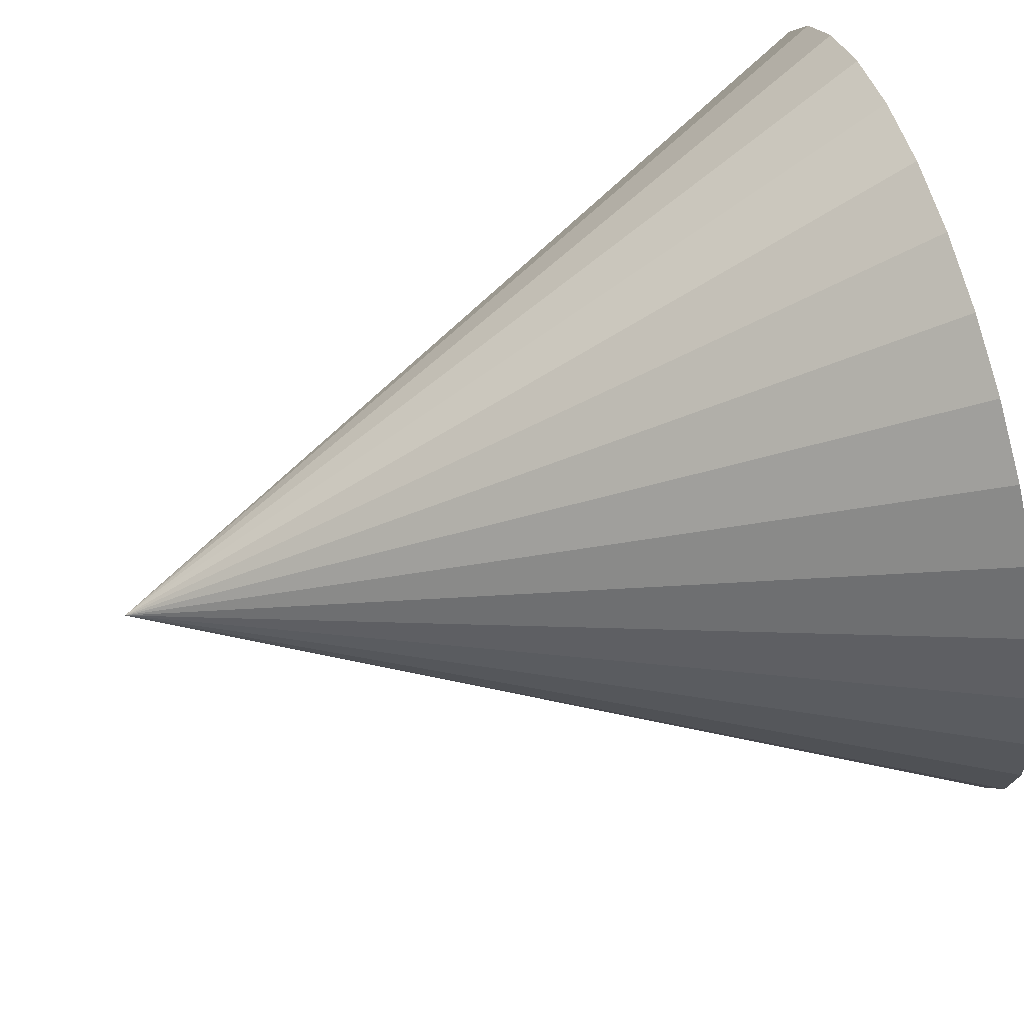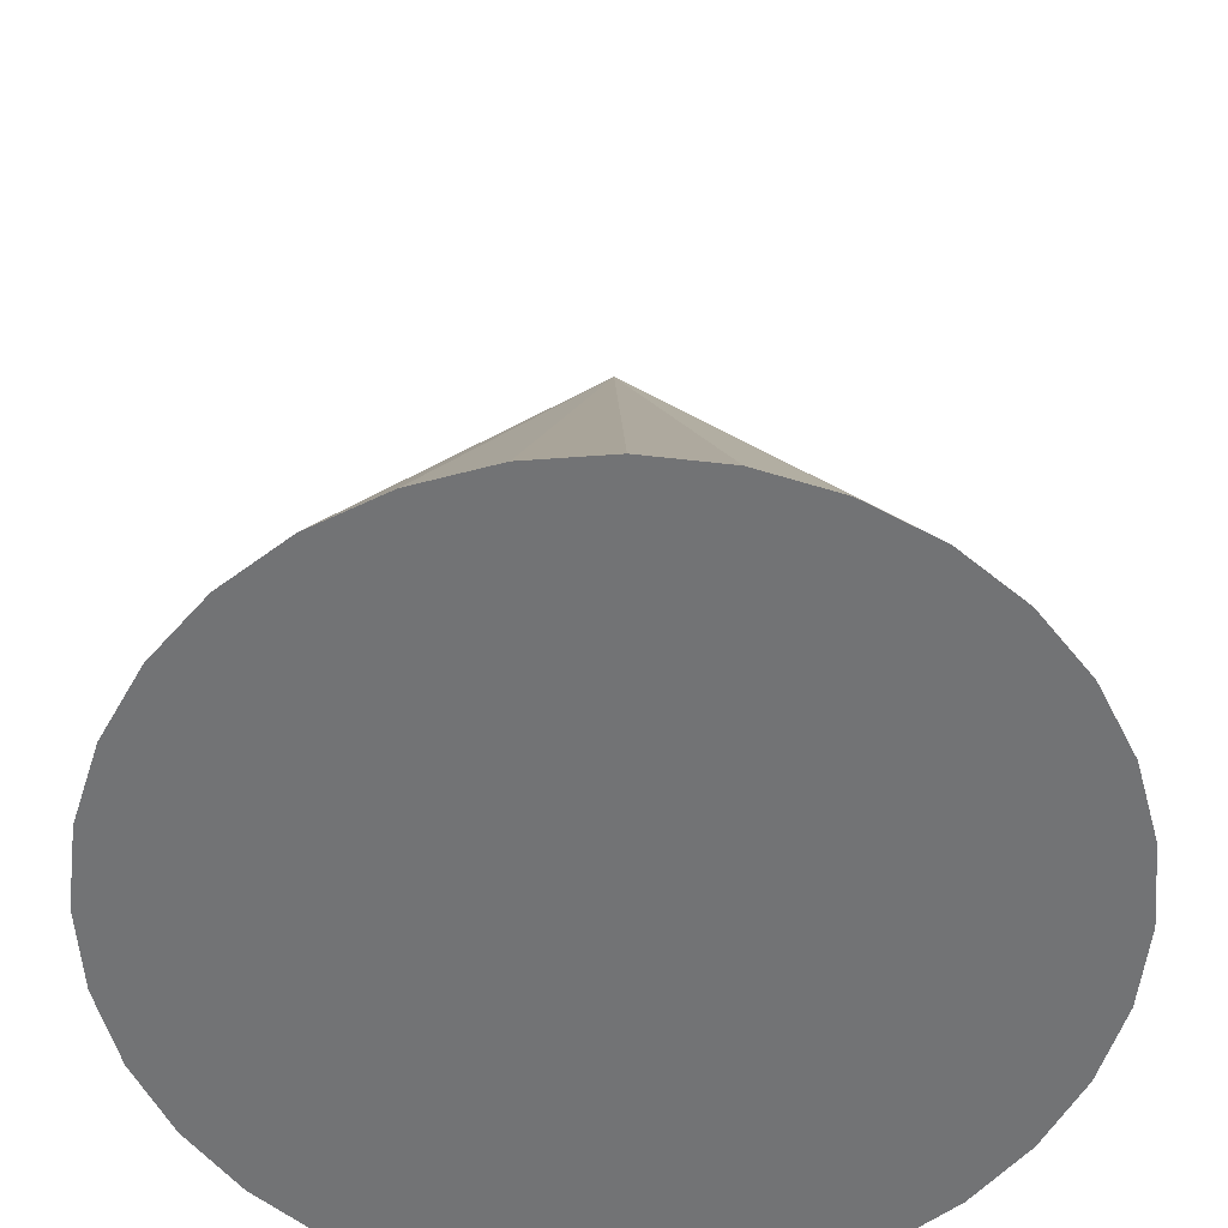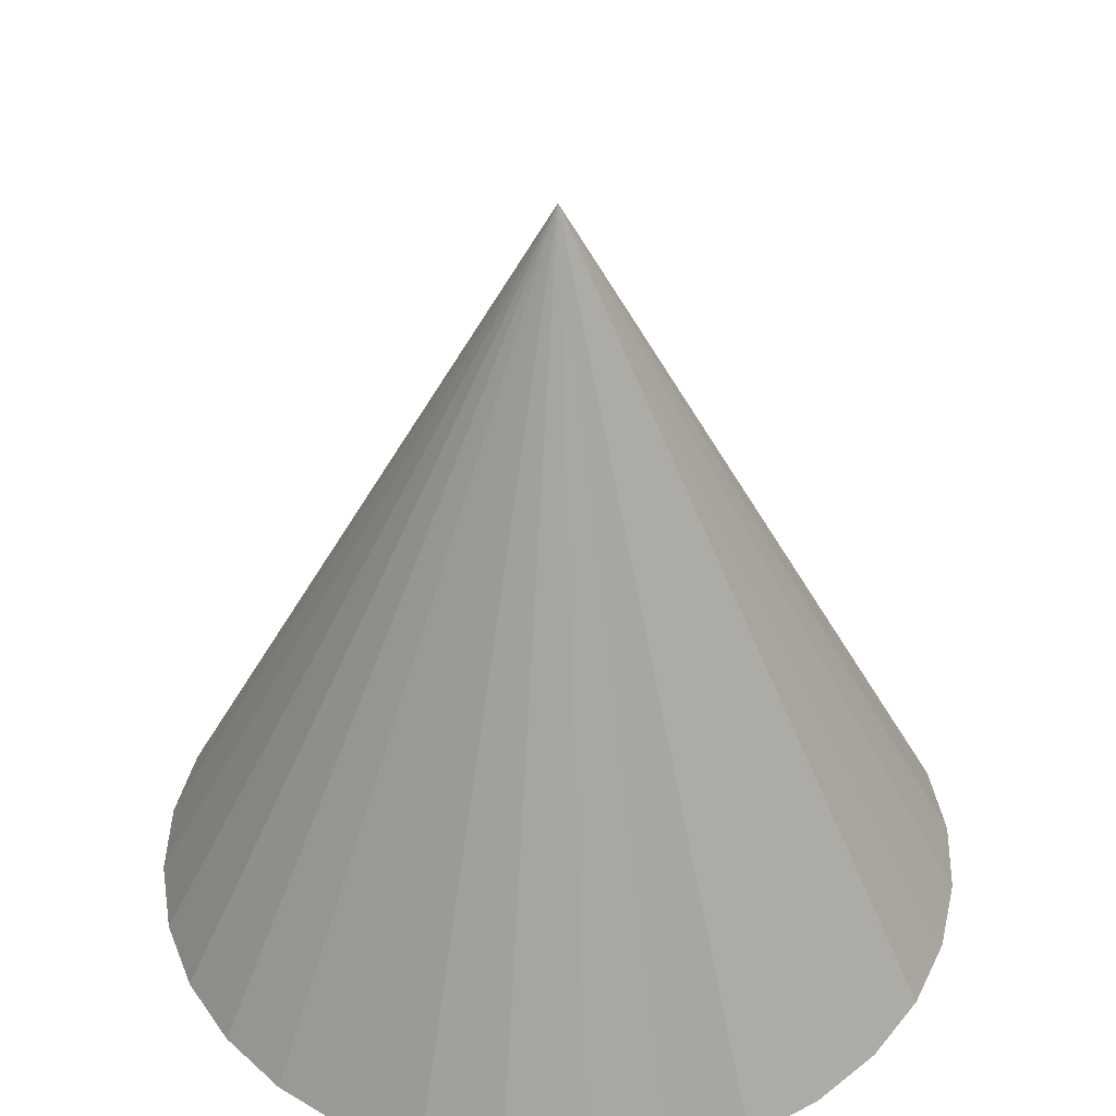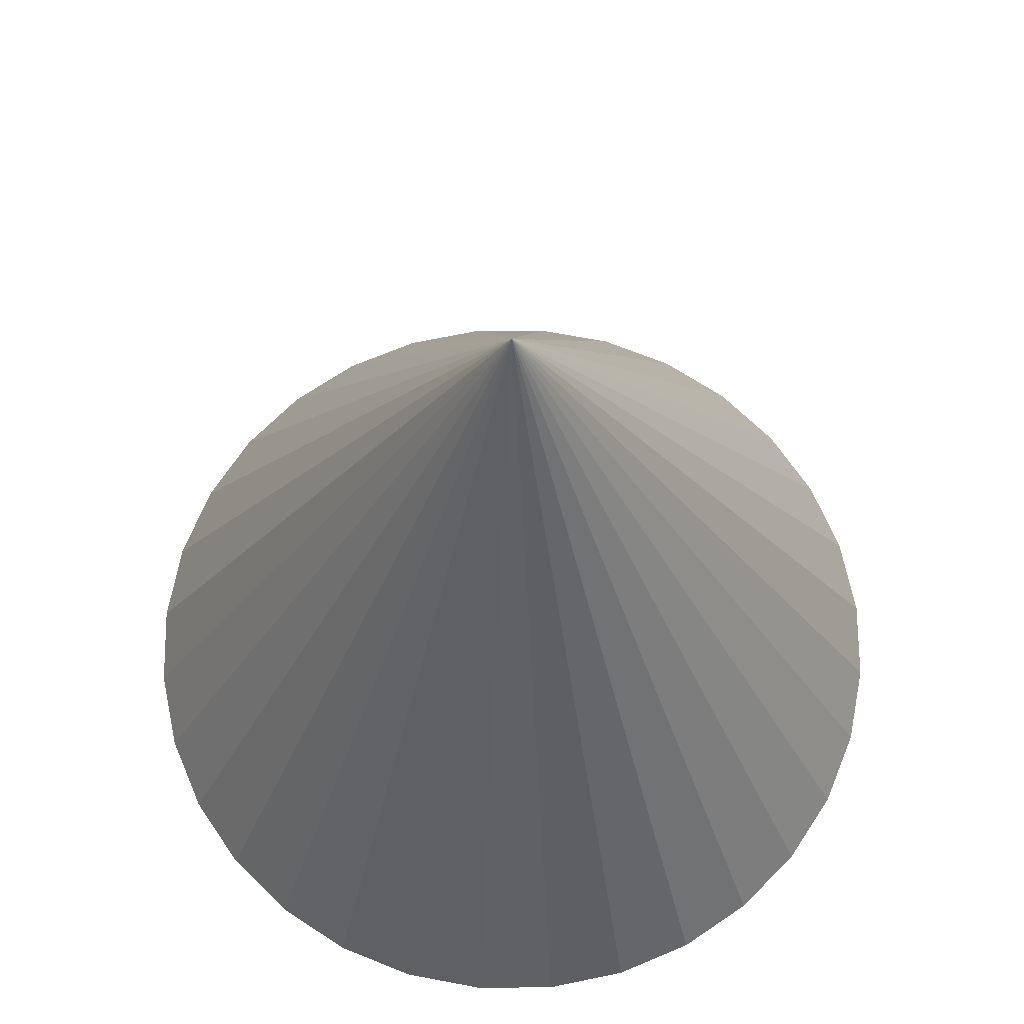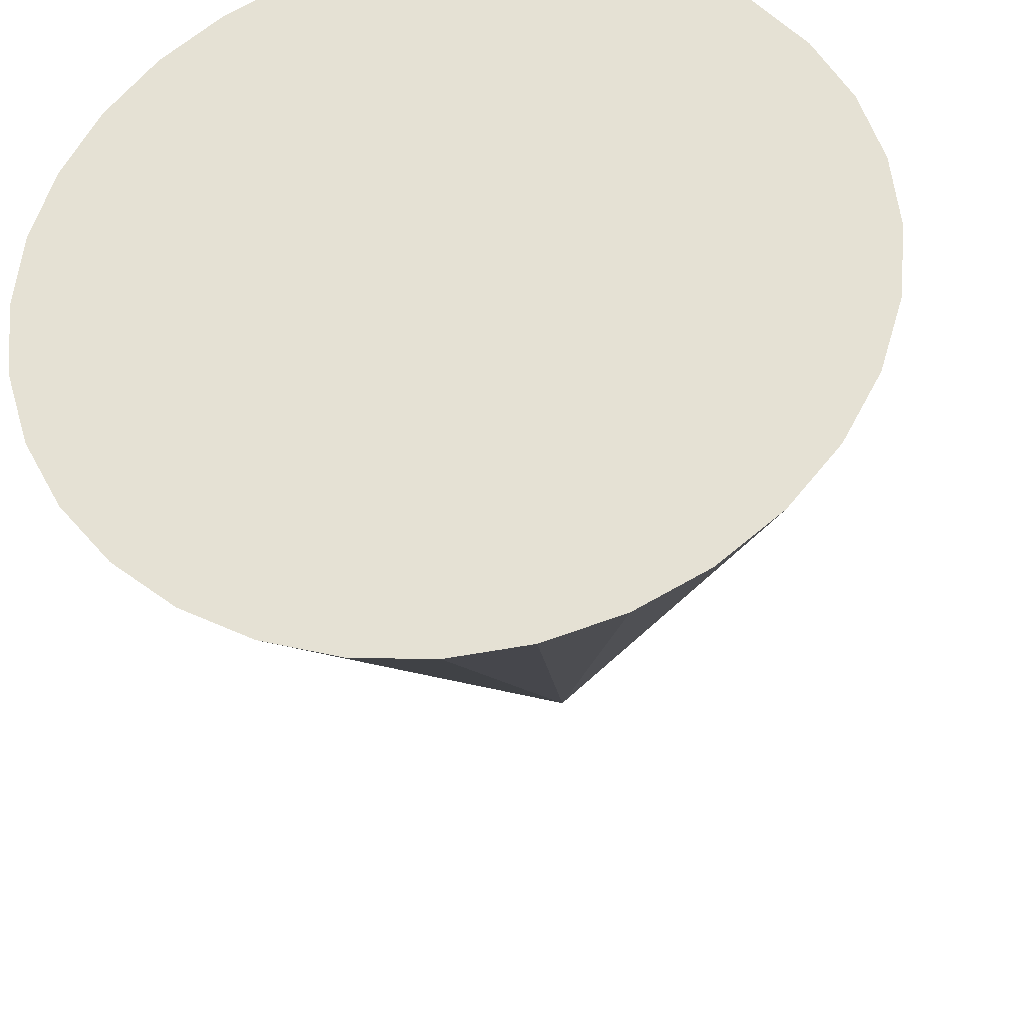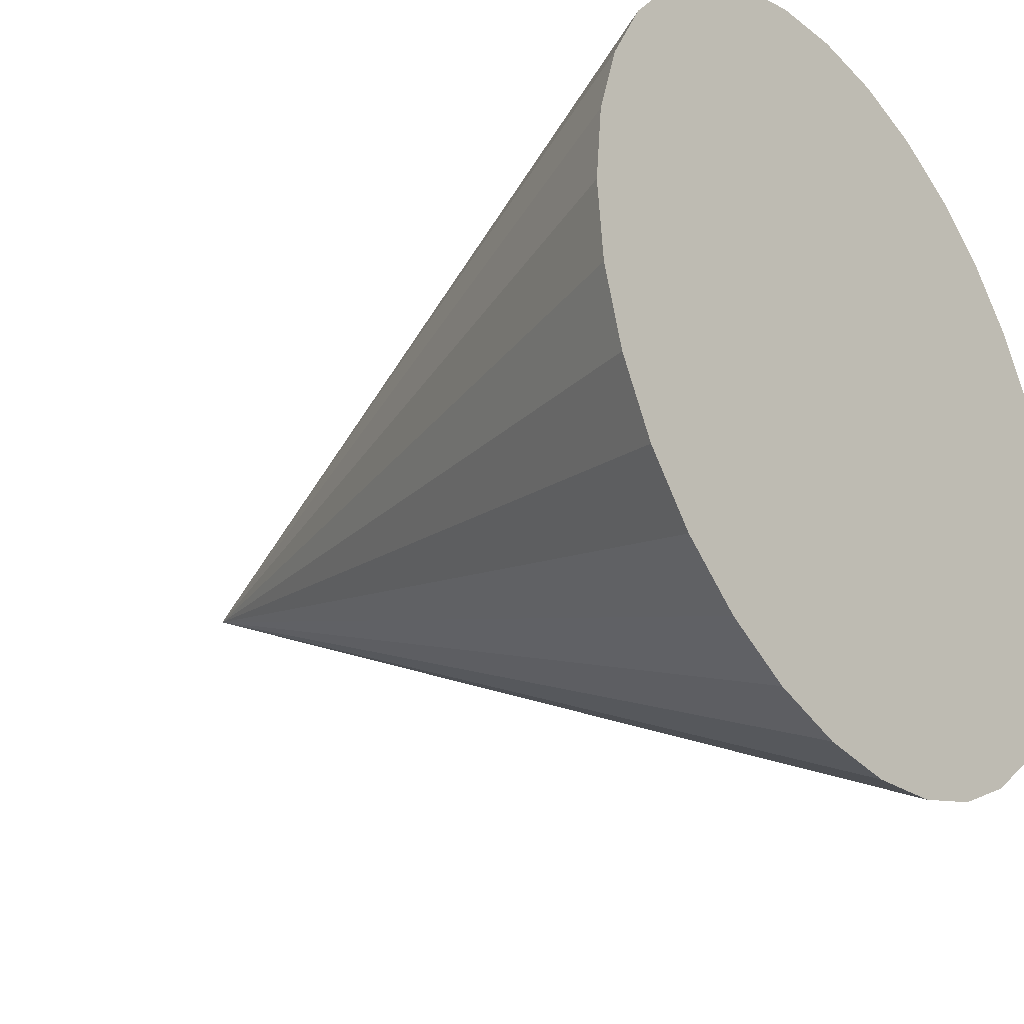
<metadata>
{"format":"obj","ext":"obj","renderer":"f3d","projection":"perspective","resolution":1024,"background":"white","views":[{"elev":68.8,"azim":-106.0,"up":"+Z"},{"elev":-55.9,"azim":32.5,"up":"+Y"},{"elev":42.4,"azim":-127.6,"up":"+Y"},{"elev":67.9,"azim":-96.1,"up":"+Y"},{"elev":-33.2,"azim":8.2,"up":"+Z"},{"elev":-29.3,"azim":-52.1,"up":"+Z"}]}
</metadata>
<code>
o base_link_Cone
v 0 -0.2577 -0.09917
v 0.01951 -0.2577 -0.09725
v 0.03827 -0.2577 -0.09156
v 0.05556 -0.2577 -0.08232
v 0.07071 -0.2577 -0.06988
v 0.08315 -0.2577 -0.05473
v 0.09239 -0.2577 -0.03744
v 0.09808 -0.2577 -0.01868
v 0.1 -0.2577 0.000828
v 0.09808 -0.2577 0.02034
v 0.09239 -0.2577 0.0391
v 0.08315 -0.2577 0.05638
v 0.07071 -0.2577 0.07154
v 0.05556 -0.2577 0.08397
v 0.03827 -0.2577 0.09322
v 0.01951 -0.2577 0.09891
v -0 -0.2577 0.1008
v -0.01951 -0.2577 0.09891
v -0.03827 -0.2577 0.09322
v -0.05556 -0.2577 0.08397
v -0.07071 -0.2577 0.07154
v -0.08315 -0.2577 0.05638
v -0.09239 -0.2577 0.0391
v -0 -0.05767 0.000828
v -0.09808 -0.2577 0.02034
v -0.1 -0.2577 0.000828
v -0.09808 -0.2577 -0.01868
v -0.09239 -0.2577 -0.03744
v -0.08315 -0.2577 -0.05473
v -0.07071 -0.2577 -0.06988
v -0.05556 -0.2577 -0.08232
v -0.03827 -0.2577 -0.09156
v -0.01951 -0.2577 -0.09725
f 1 24 2
f 2 24 3
f 3 24 4
f 4 24 5
f 5 24 6
f 6 24 7
f 7 24 8
f 8 24 9
f 9 24 10
f 10 24 11
f 11 24 12
f 12 24 13
f 13 24 14
f 14 24 15
f 15 24 16
f 16 24 17
f 17 24 18
f 18 24 19
f 19 24 20
f 20 24 21
f 21 24 22
f 22 24 23
f 23 24 25
f 25 24 26
f 26 24 27
f 27 24 28
f 28 24 29
f 29 24 30
f 30 24 31
f 31 24 32
f 32 24 33
f 33 24 1
f 1 2 3 4 5 6 7 8 9 10 11 12 13 14 15 16 17 18 19 20 21 22 23 25 26 27 28 29 30 31 32 33

</code>
